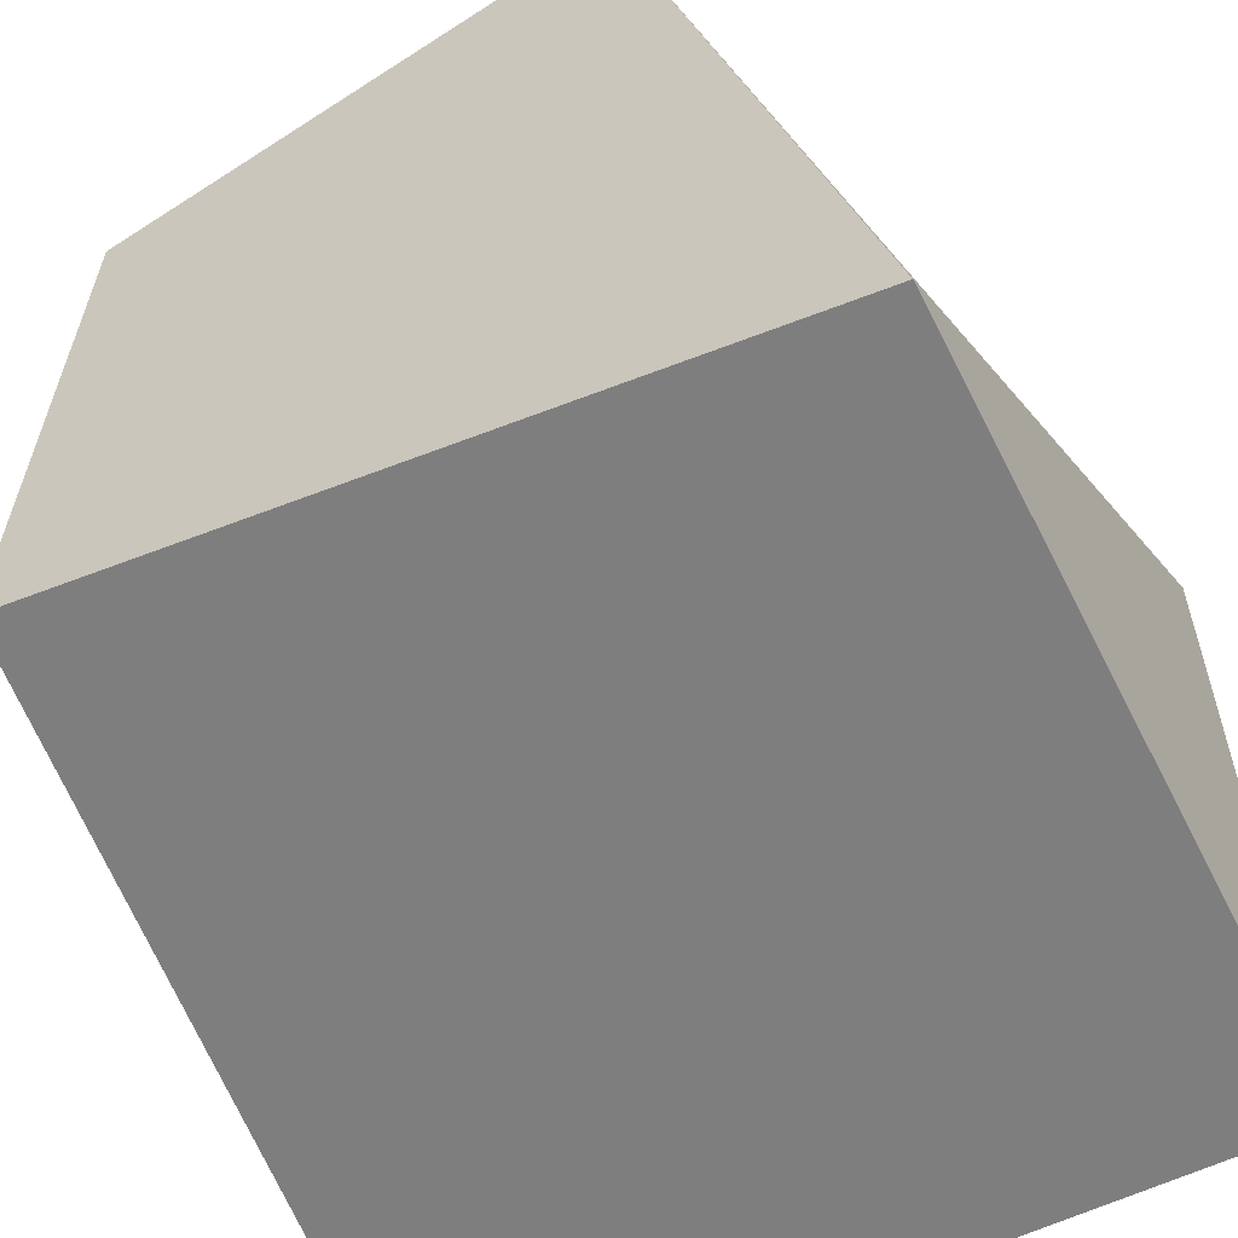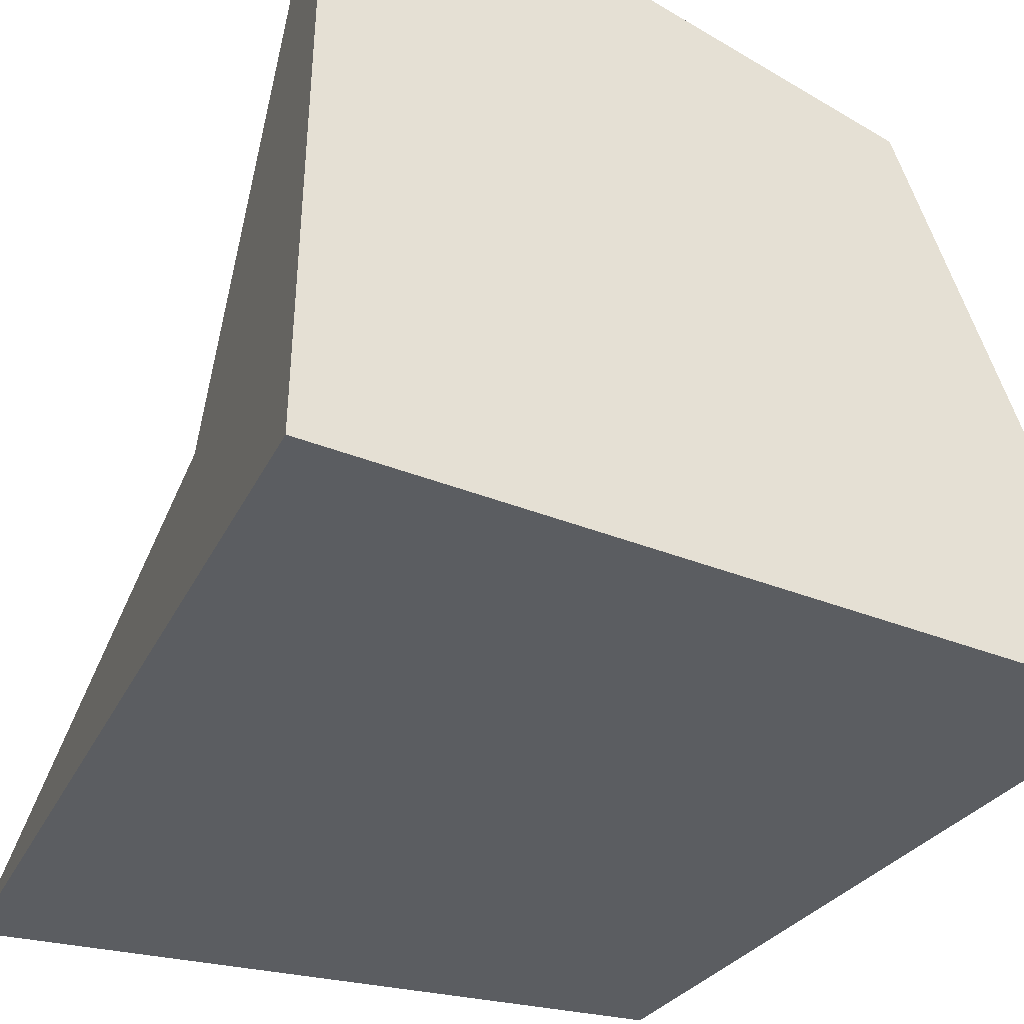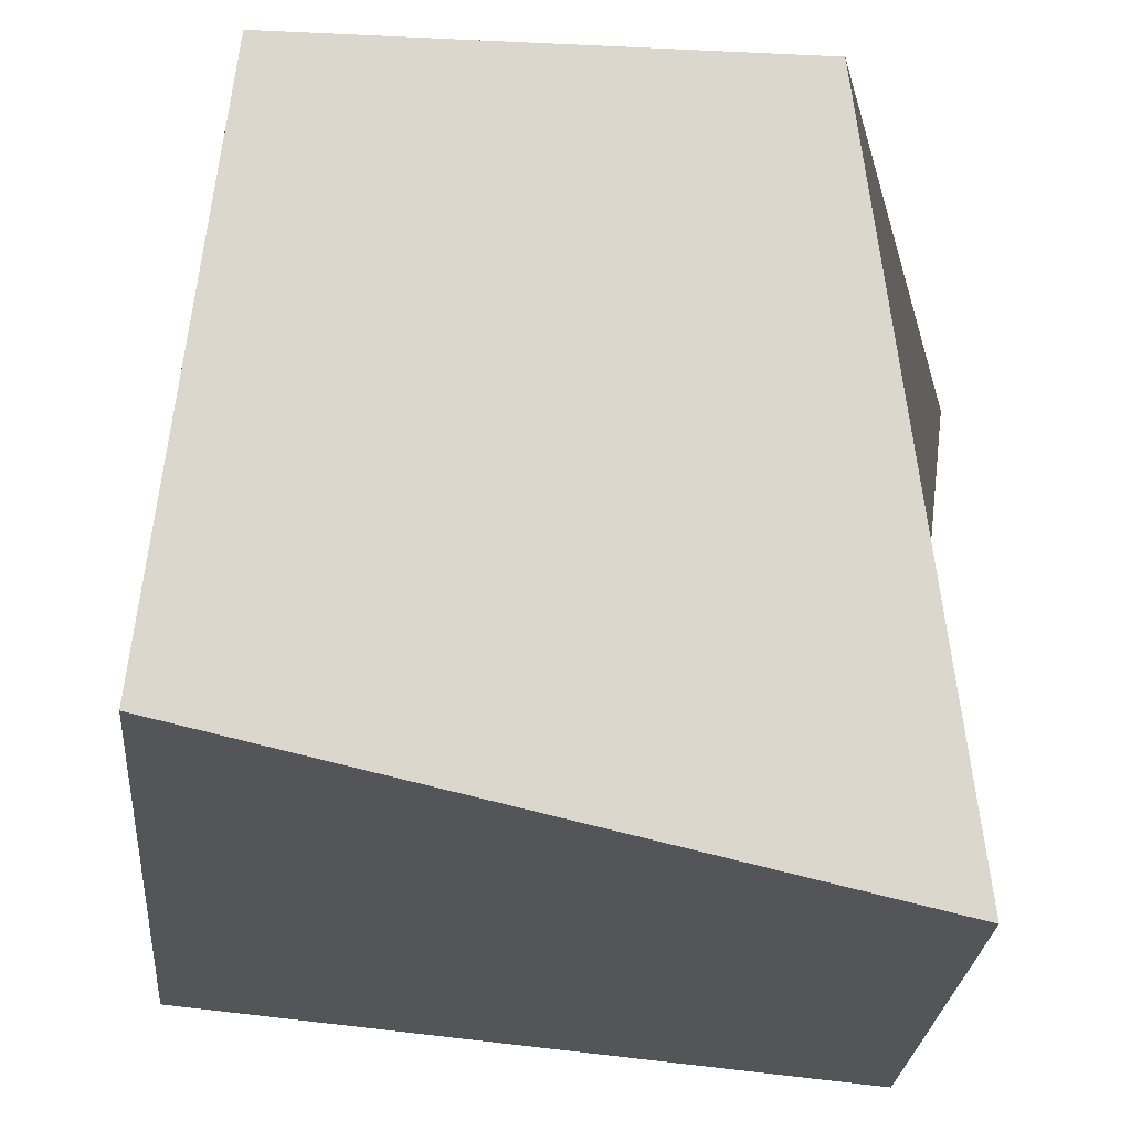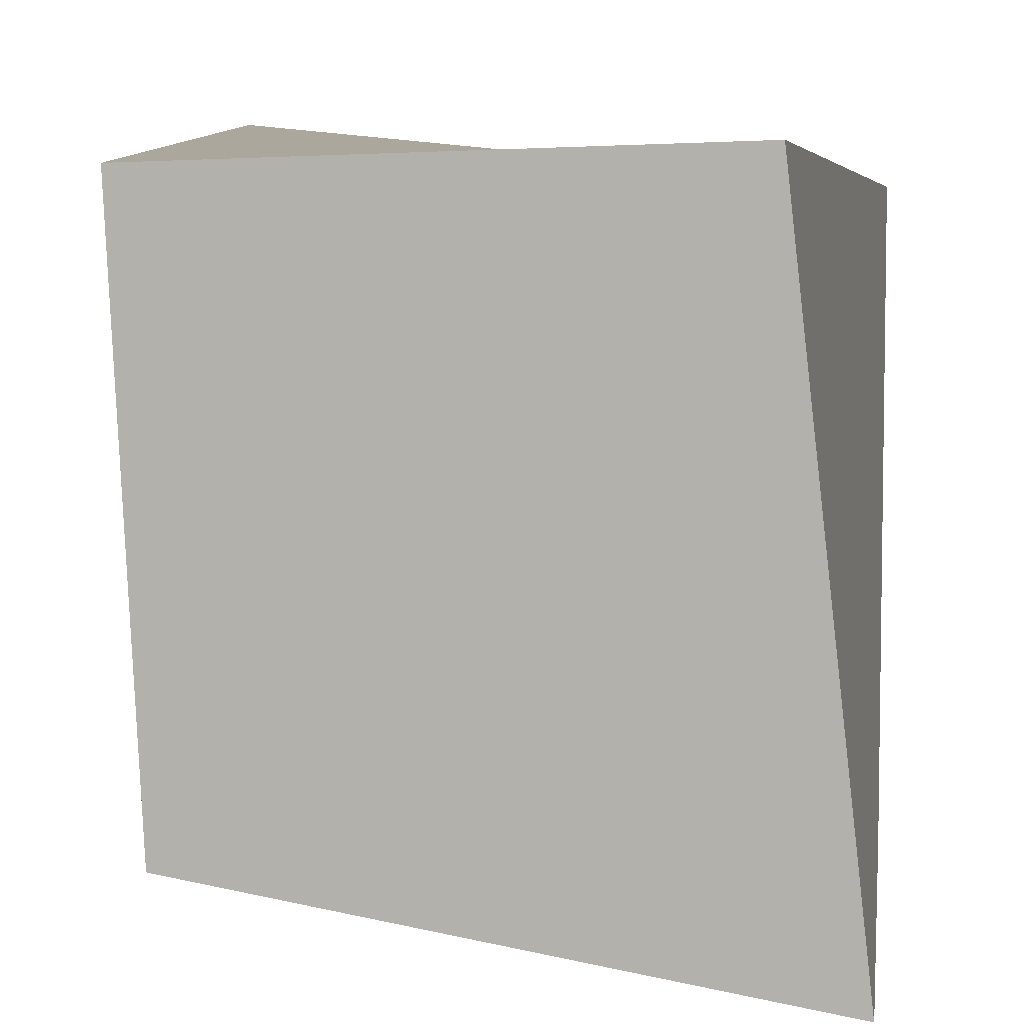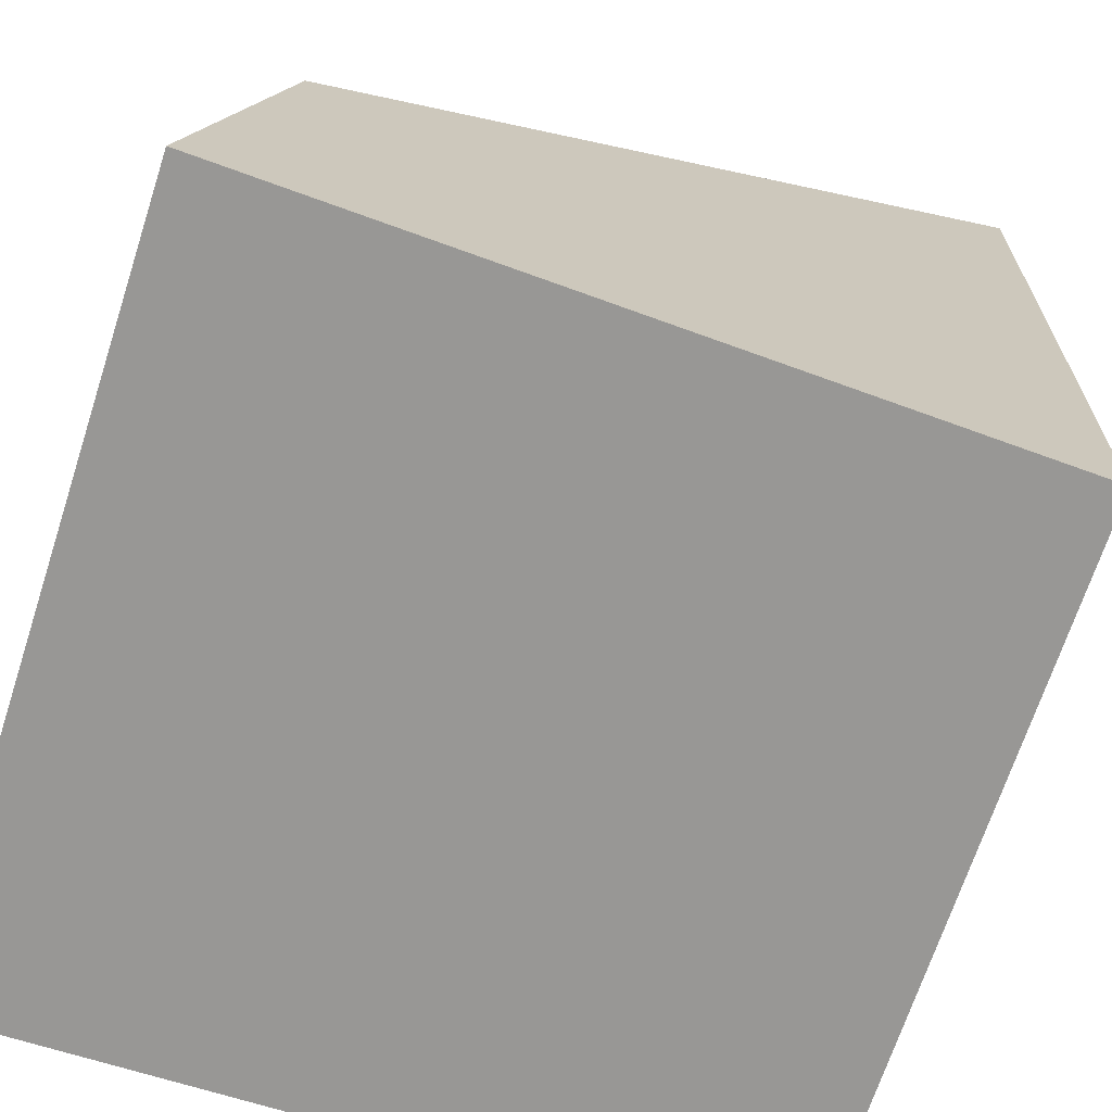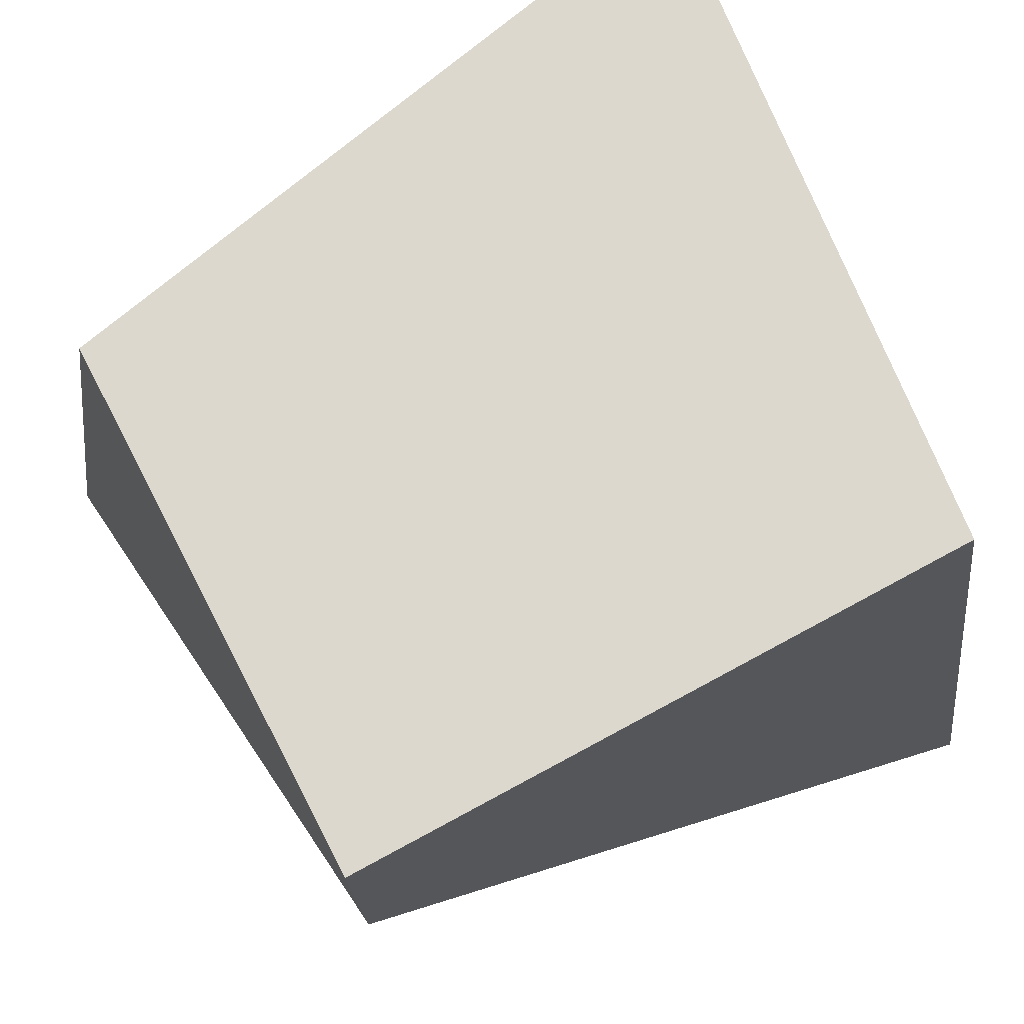
<metadata>
{"format":"obj","ext":"obj","renderer":"f3d","projection":"perspective","resolution":1024,"background":"white","views":[{"elev":-58.6,"azim":26.7,"up":"+Y"},{"elev":-40.2,"azim":154.4,"up":"+Y"},{"elev":70.0,"azim":6.5,"up":"+Z"},{"elev":5.2,"azim":-81.5,"up":"+Z"},{"elev":-65.6,"azim":-108.1,"up":"+Y"},{"elev":72.1,"azim":-118.4,"up":"+Z"}]}
</metadata>
<code>
o Cube
v 0.8373 1.421 -1.261
v 0.8373 -0.5792 -1.261
v 0.3599 1.283 0.9126
v 0.8373 -0.5792 0.7386
v -0.8354 1.264 -1.048
v -1.163 -0.5792 -1.261
v -1.004 1.302 0.7386
v -1.005 -0.3466 0.7806
f 1 5 7 3
f 4 3 7 8
f 8 7 5 6
f 6 2 4 8
f 2 1 3 4
f 6 5 1 2

</code>
